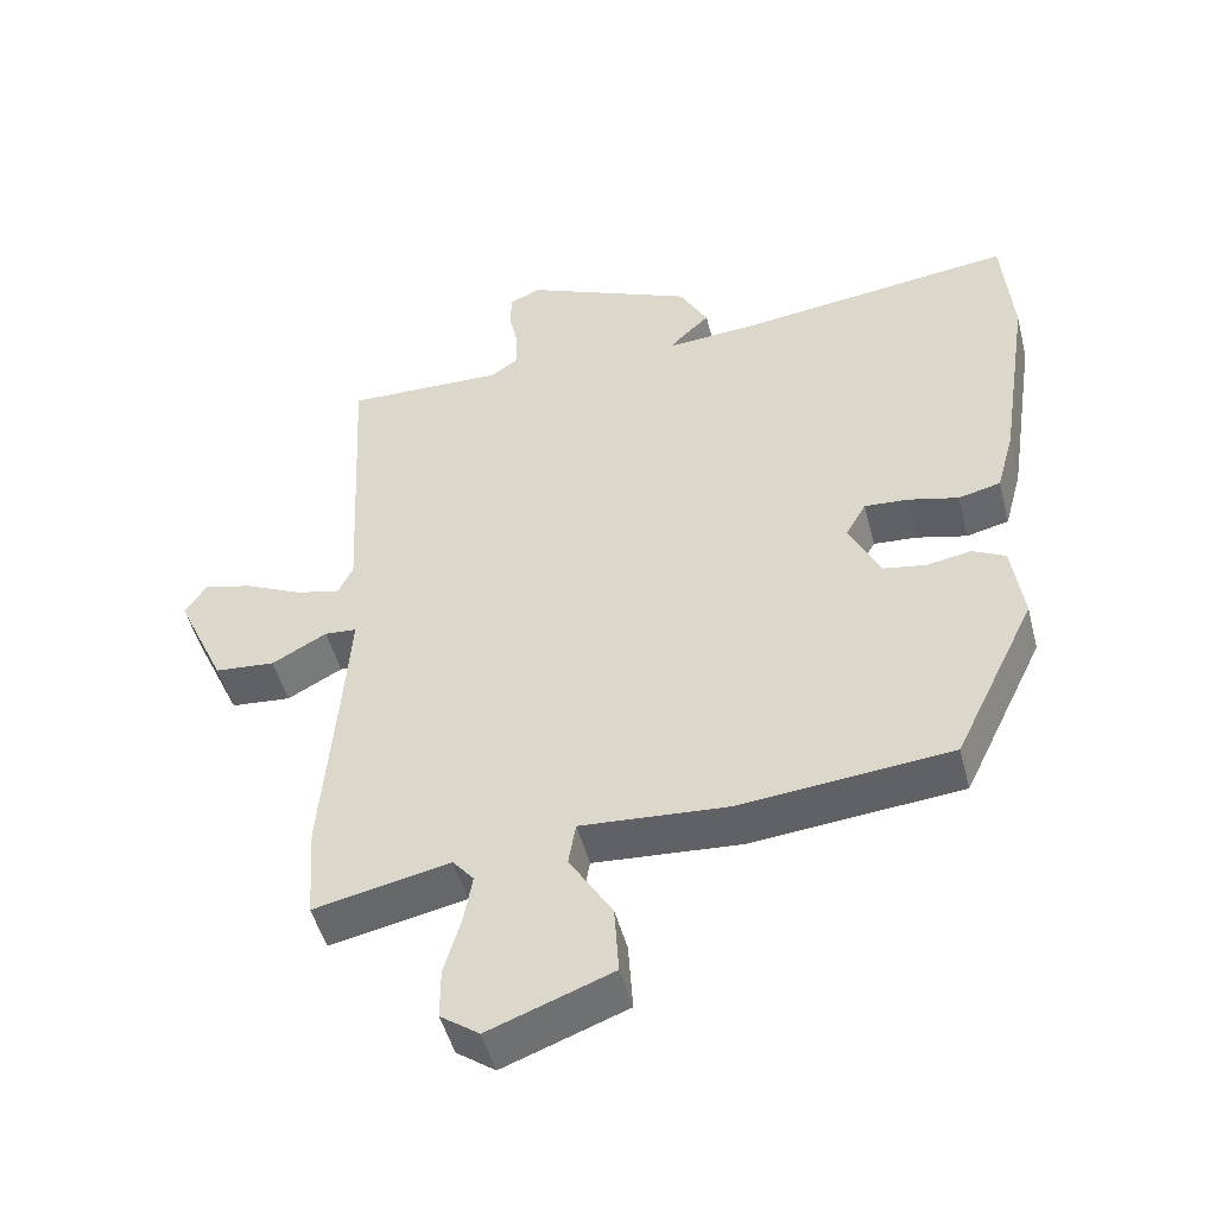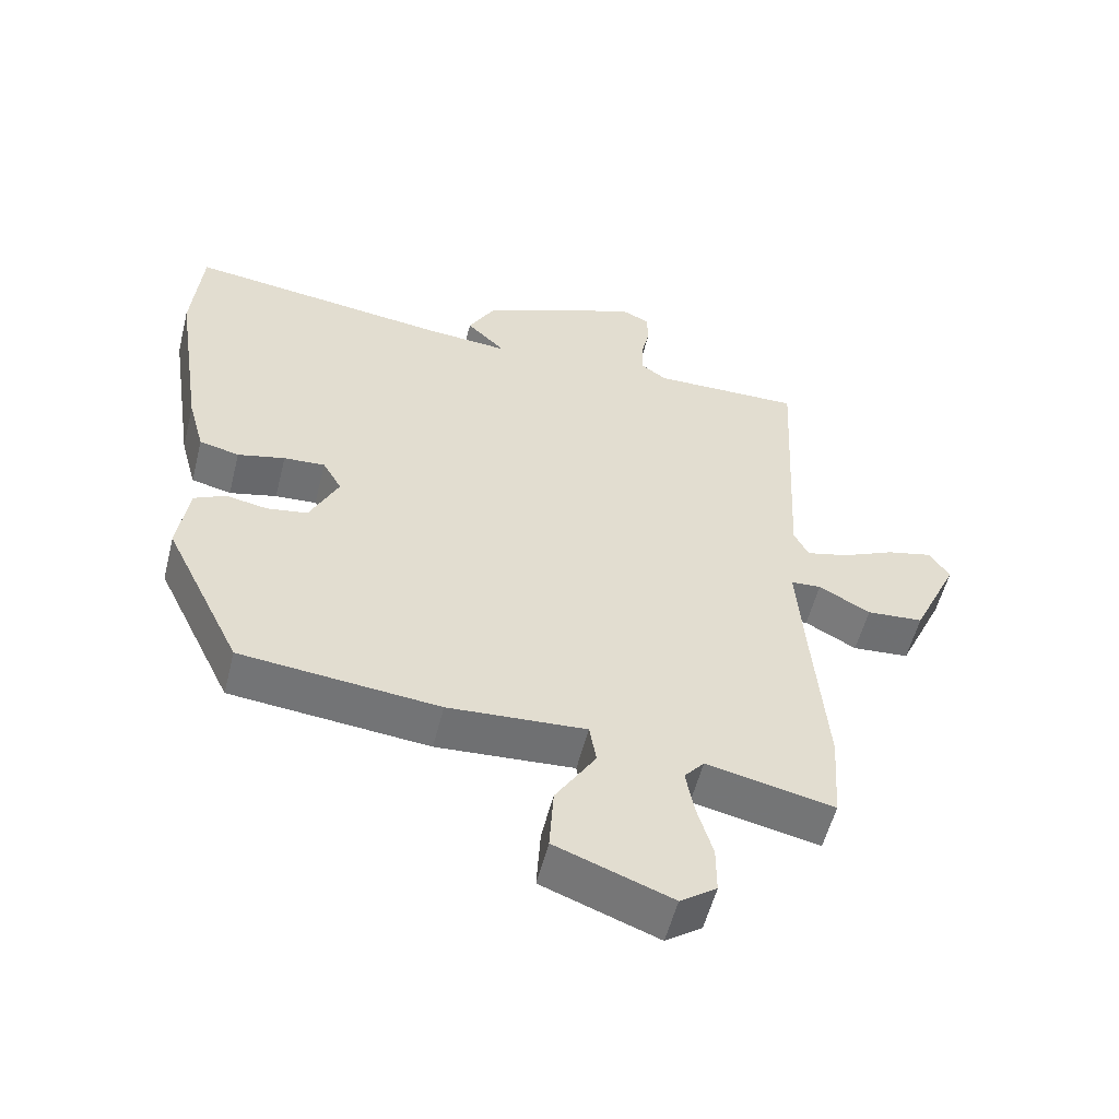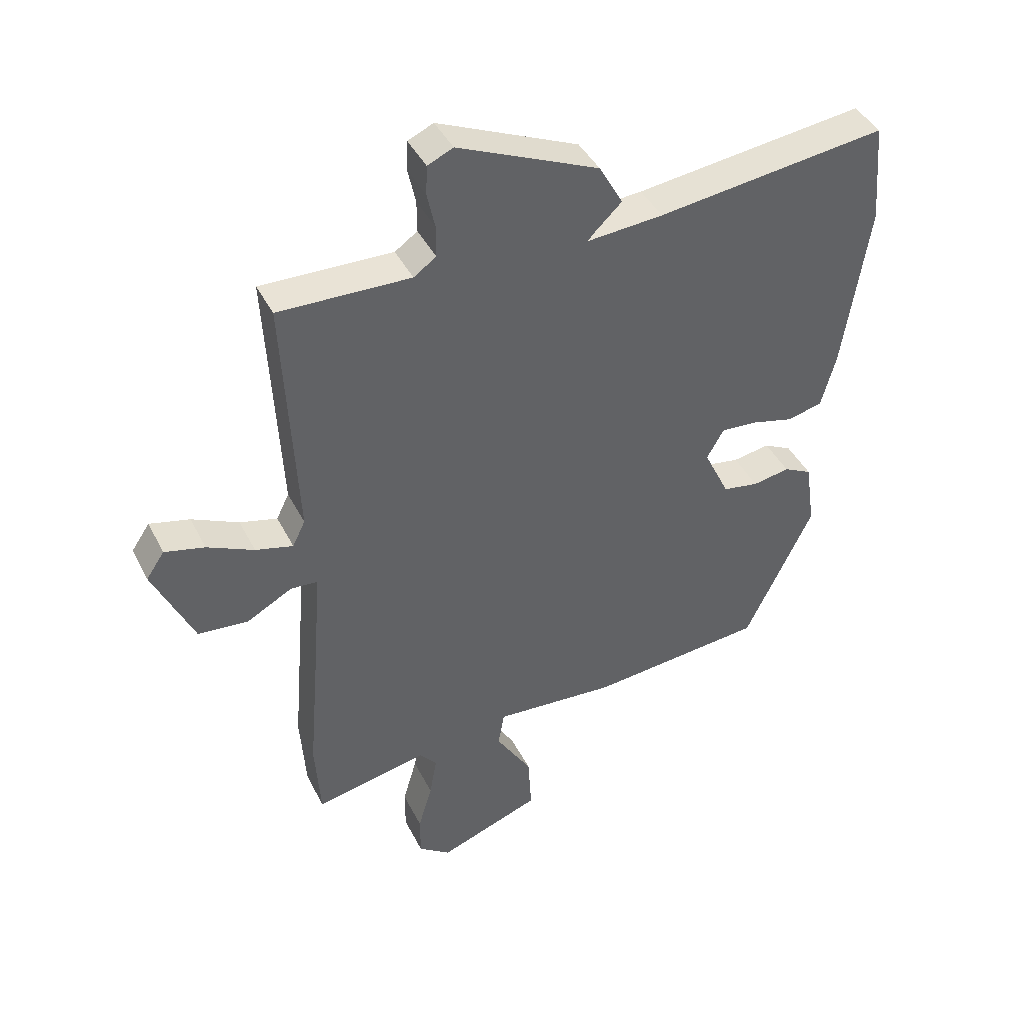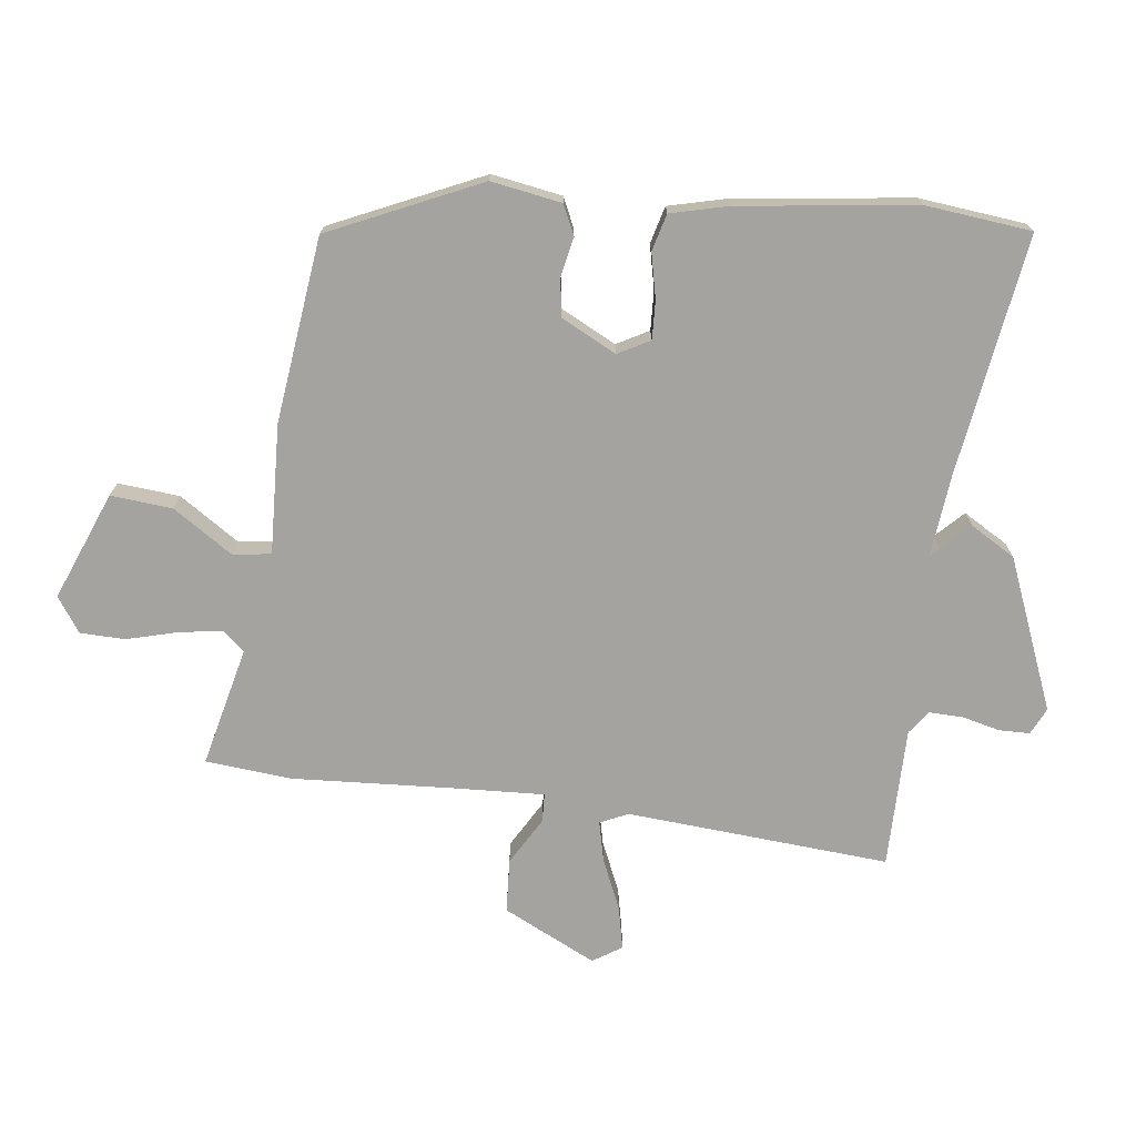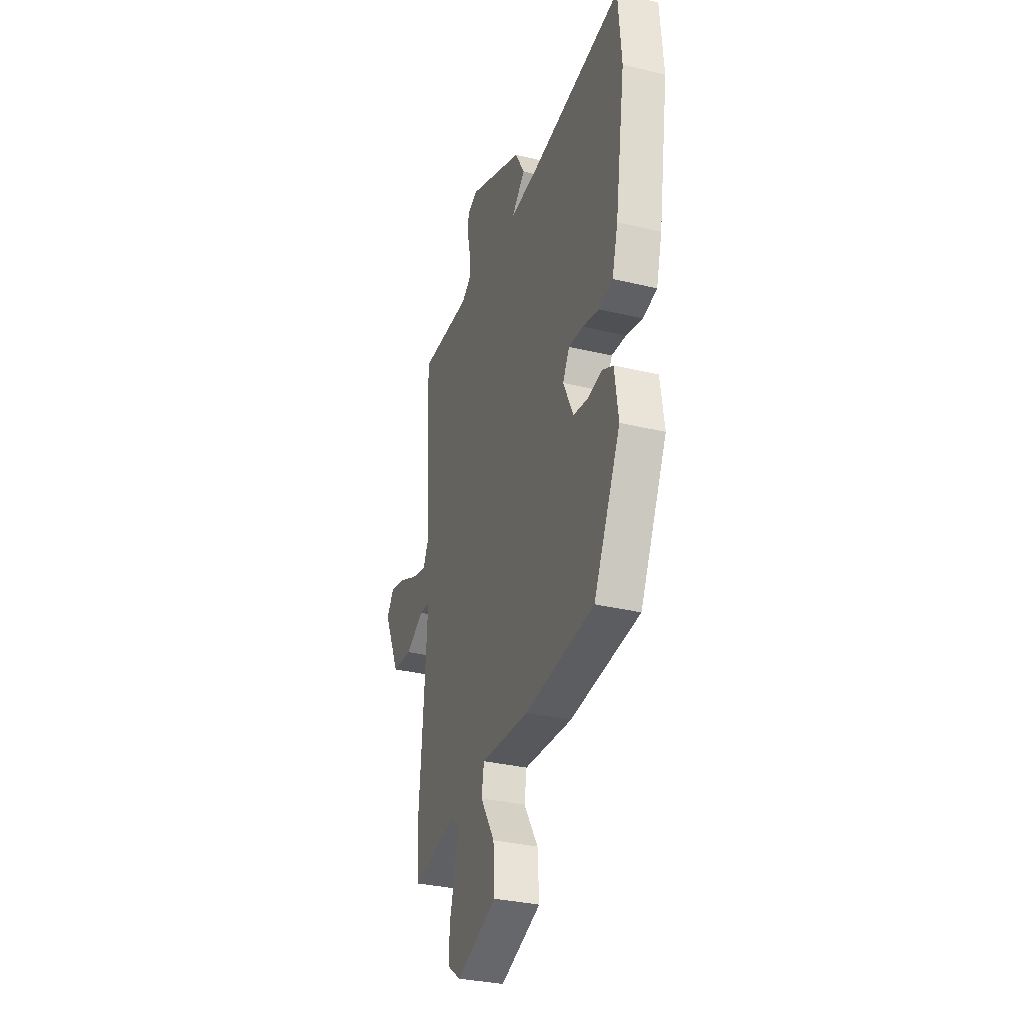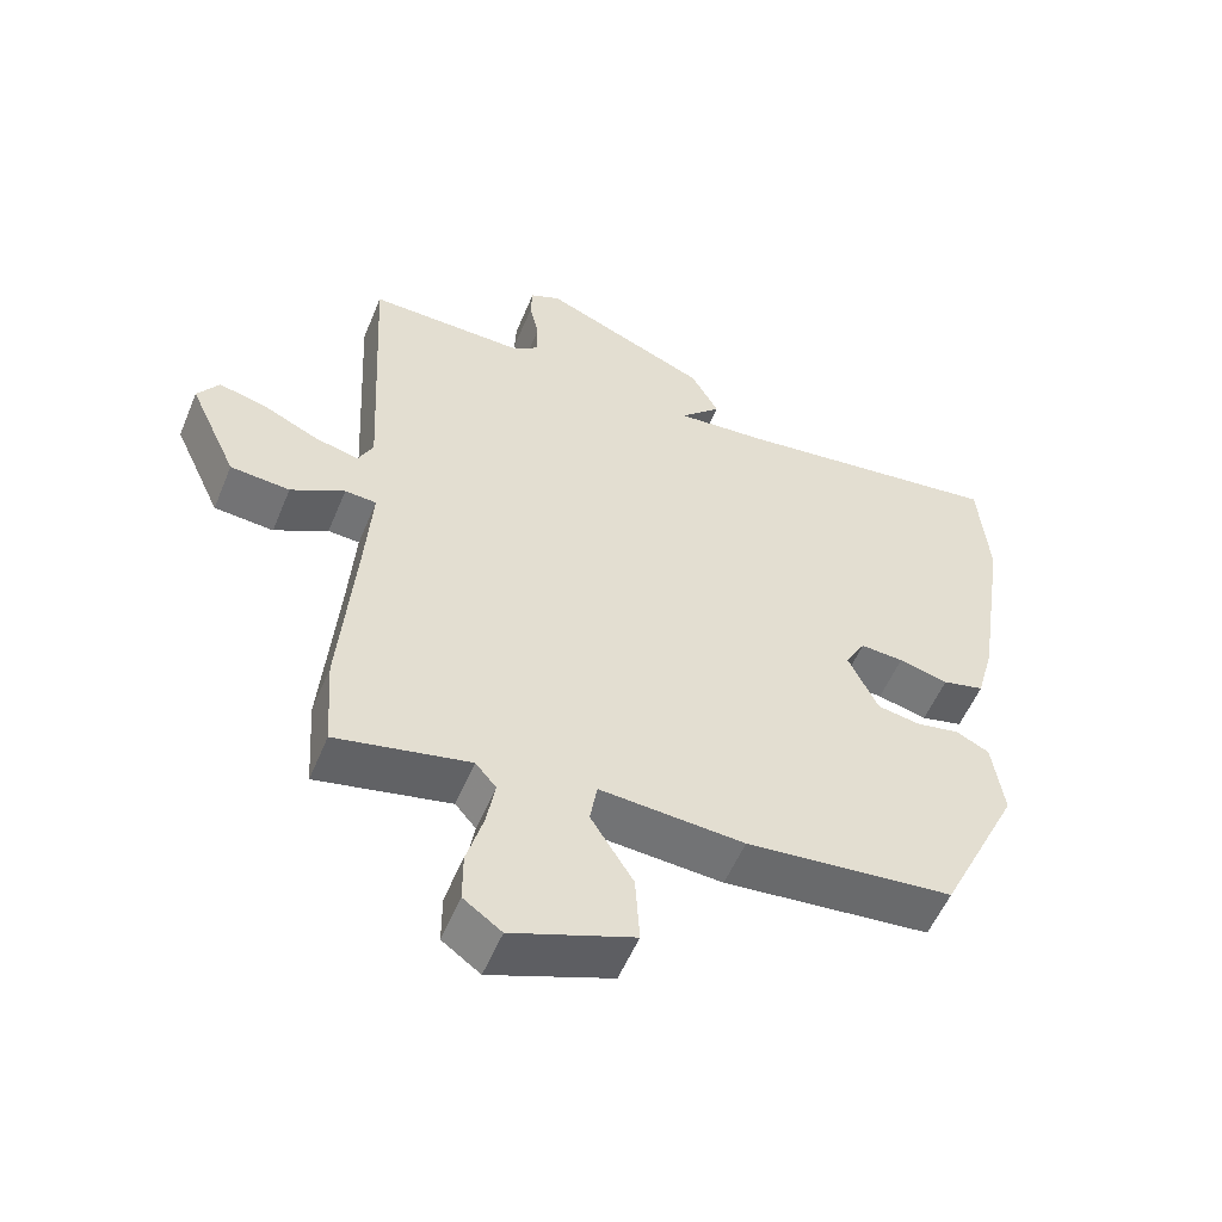
<metadata>
{"format":"obj","ext":"obj","renderer":"f3d","projection":"perspective","resolution":1024,"background":"white","views":[{"elev":-48.6,"azim":-165.7,"up":"+Z"},{"elev":-55.5,"azim":-14.1,"up":"+Z"},{"elev":42.0,"azim":154.9,"up":"+Z"},{"elev":-73.0,"azim":-98.4,"up":"+Y"},{"elev":-32.2,"azim":-108.8,"up":"+Z"},{"elev":-54.7,"azim":157.7,"up":"+Z"}]}
</metadata>
<code>
v -0.509 0.07 0.393
v -0.495 0.07 0.558
v -0.117 0.07 0.51
v 0.009 0.07 0.5
v -0.004 0.07 0.514
v -0.047 0.07 0.555
v -0.008 0.07 0.625
v 0.224 0.07 0.725
v 0.266 0.07 0.706
v 0.268 0.07 0.658
v 0.255 0.07 0.599
v 0.255 0.07 0.547
v 0.292 0.07 0.521
v 0.509 0.07 0.526
v 0.488 0.07 0.117
v 0.509 0.07 0.074
v 0.571 0.07 0.09
v 0.648 0.07 0.126
v 0.714 0.07 0.142
v 0.744 0.07 0.098
v 0.677 0.07 -0.048
v 0.594 0.07 -0.055
v 0.519 0.07 -0.014
v 0.475 0.07 -0.017
v 0.485 0.07 -0.156
v 0.506 0.07 -0.409
v 0.497 0.07 -0.542
v 0.311 0.07 -0.503
v 0.282 0.07 -0.537
v 0.294 0.07 -0.604
v 0.317 0.07 -0.683
v 0.317 0.07 -0.753
v 0.264 0.07 -0.791
v 0.095 0.07 -0.728
v 0.101 0.07 -0.632
v 0.16 0.07 -0.537
v 0.15 0.07 -0.478
v -0.051 0.07 -0.492
v -0.34 0.07 -0.464
v -0.452 0.07 -0.232
v -0.436 0.07 -0.122
v -0.39 0.07 -0.099
v -0.329 0.07 -0.11
v -0.27 0.07 -0.1
v -0.228 0.07 -0.013
v -0.256 0.07 0.036
v -0.316 0.07 0.032
v -0.385 0.07 0.015
v -0.443 0.07 0.029
v -0.467 0.07 0.117
v -0.509 0 0.393
v -0.495 0 0.558
v -0.117 0 0.51
v 0.009 0 0.5
v -0.004 0 0.514
v -0.047 0 0.555
v -0.008 0 0.625
v 0.224 0 0.725
v 0.266 0 0.706
v 0.268 0 0.658
v 0.255 0 0.599
v 0.255 0 0.547
v 0.292 0 0.521
v 0.509 0 0.526
v 0.488 0 0.117
v 0.509 0 0.074
v 0.571 0 0.09
v 0.648 0 0.126
v 0.714 0 0.142
v 0.744 0 0.098
v 0.677 0 -0.048
v 0.594 0 -0.055
v 0.519 0 -0.014
v 0.475 0 -0.017
v 0.485 0 -0.156
v 0.506 0 -0.409
v 0.497 0 -0.542
v 0.311 0 -0.503
v 0.282 0 -0.537
v 0.294 0 -0.604
v 0.317 0 -0.683
v 0.317 0 -0.753
v 0.264 0 -0.791
v 0.095 0 -0.728
v 0.101 0 -0.632
v 0.16 0 -0.537
v 0.15 0 -0.478
v -0.051 0 -0.492
v -0.34 0 -0.464
v -0.452 0 -0.232
v -0.436 0 -0.122
v -0.39 0 -0.099
v -0.329 0 -0.11
v -0.27 0 -0.1
v -0.228 0 -0.013
v -0.256 0 0.036
v -0.316 0 0.032
v -0.385 0 0.015
v -0.443 0 0.029
v -0.467 0 0.117
f 47 48 49 50
f 46 47 50 1
f 40 41 42 43
f 40 43 44
f 37 38 39 40
f 37 40 44
f 33 34 35 36
f 33 36 37
f 30 31 32 33
f 29 30 33 37
f 28 29 37 44
f 25 26 27 28
f 24 25 28 44
f 20 21 22 23
f 20 23 24
f 17 18 19 20
f 16 17 20 24
f 15 16 24 44
f 13 14 15 44
f 8 9 10 11
f 8 11 12
f 5 6 7 8
f 4 5 8 12
f 46 1 2 3
f 45 46 3 4
f 13 44 45
f 4 12 13 45
f 100 99 98 97
f 51 100 97 96
f 93 92 91 90
f 94 93 90
f 90 89 88 87
f 94 90 87
f 86 85 84 83
f 87 86 83
f 83 82 81 80
f 87 83 80 79
f 94 87 79 78
f 78 77 76 75
f 94 78 75 74
f 73 72 71 70
f 74 73 70
f 70 69 68 67
f 74 70 67 66
f 94 74 66 65
f 94 65 64 63
f 61 60 59 58
f 62 61 58
f 58 57 56 55
f 62 58 55 54
f 53 52 51 96
f 54 53 96 95
f 95 94 63
f 95 63 62 54
f 1 51 52 2
f 2 52 53 3
f 3 53 54 4
f 4 54 55 5
f 5 55 56 6
f 6 56 57 7
f 7 57 58 8
f 8 58 59 9
f 9 59 60 10
f 10 60 61 11
f 11 61 62 12
f 12 62 63 13
f 13 63 64 14
f 14 64 65 15
f 15 65 66 16
f 16 66 67 17
f 17 67 68 18
f 18 68 69 19
f 19 69 70 20
f 20 70 71 21
f 21 71 72 22
f 22 72 73 23
f 23 73 74 24
f 24 74 75 25
f 25 75 76 26
f 26 76 77 27
f 27 77 78 28
f 28 78 79 29
f 29 79 80 30
f 30 80 81 31
f 31 81 82 32
f 32 82 83 33
f 33 83 84 34
f 34 84 85 35
f 35 85 86 36
f 36 86 87 37
f 37 87 88 38
f 38 88 89 39
f 39 89 90 40
f 40 90 91 41
f 41 91 92 42
f 42 92 93 43
f 43 93 94 44
f 44 94 95 45
f 45 95 96 46
f 46 96 97 47
f 47 97 98 48
f 48 98 99 49
f 49 99 100 50
f 50 100 51 1

</code>
